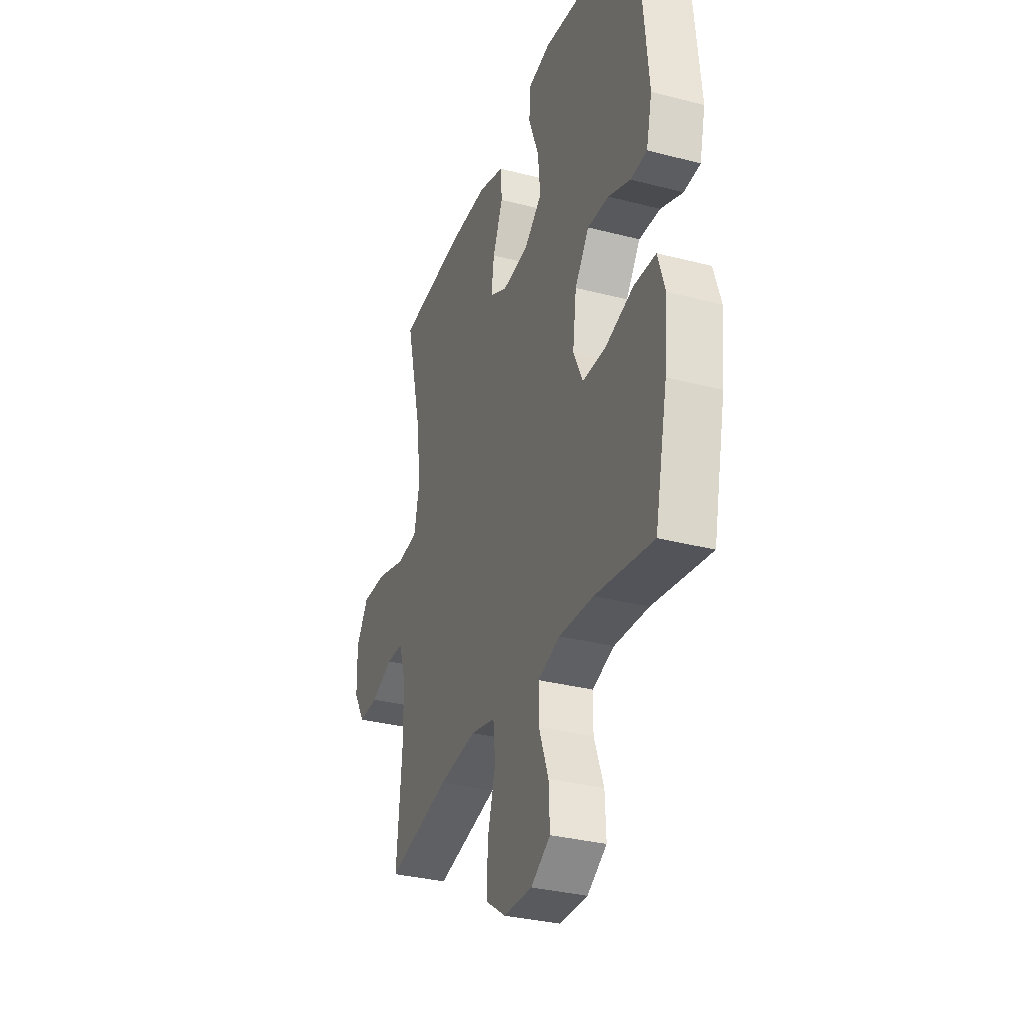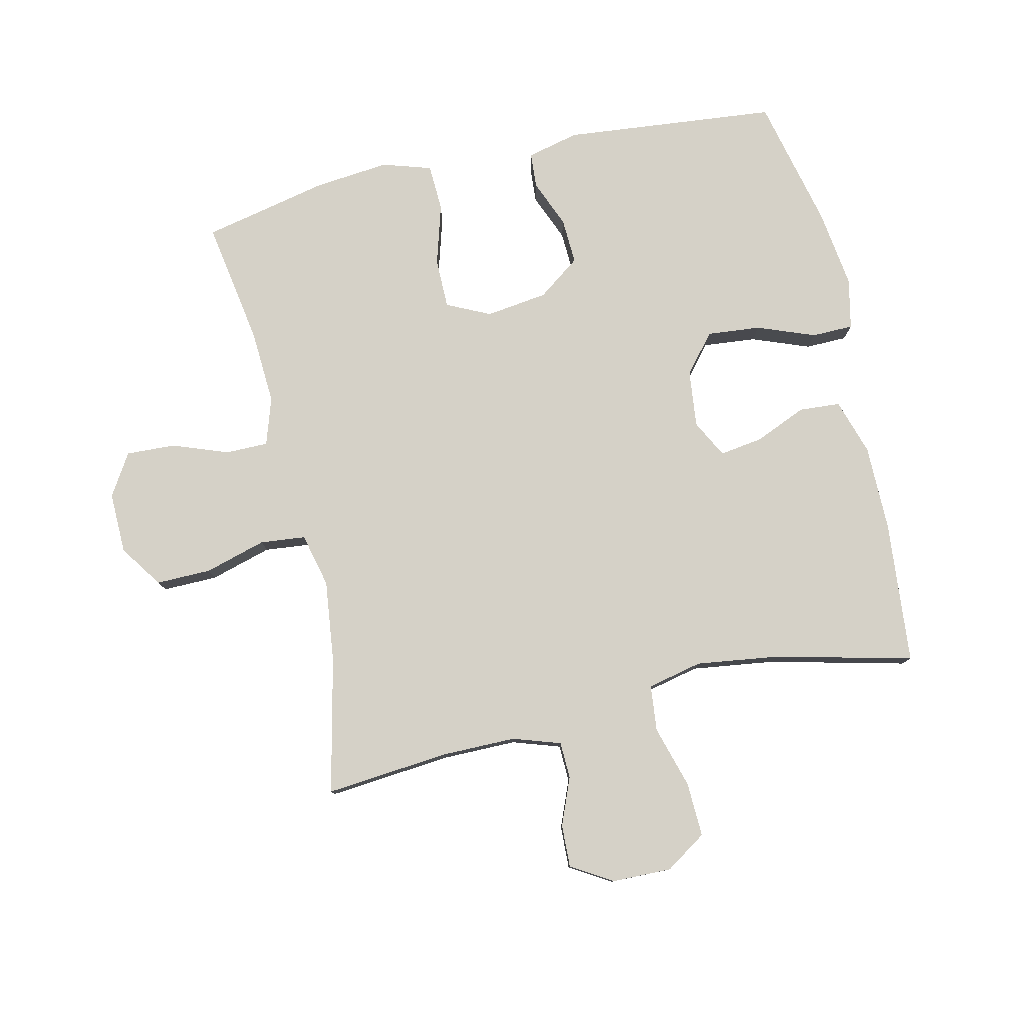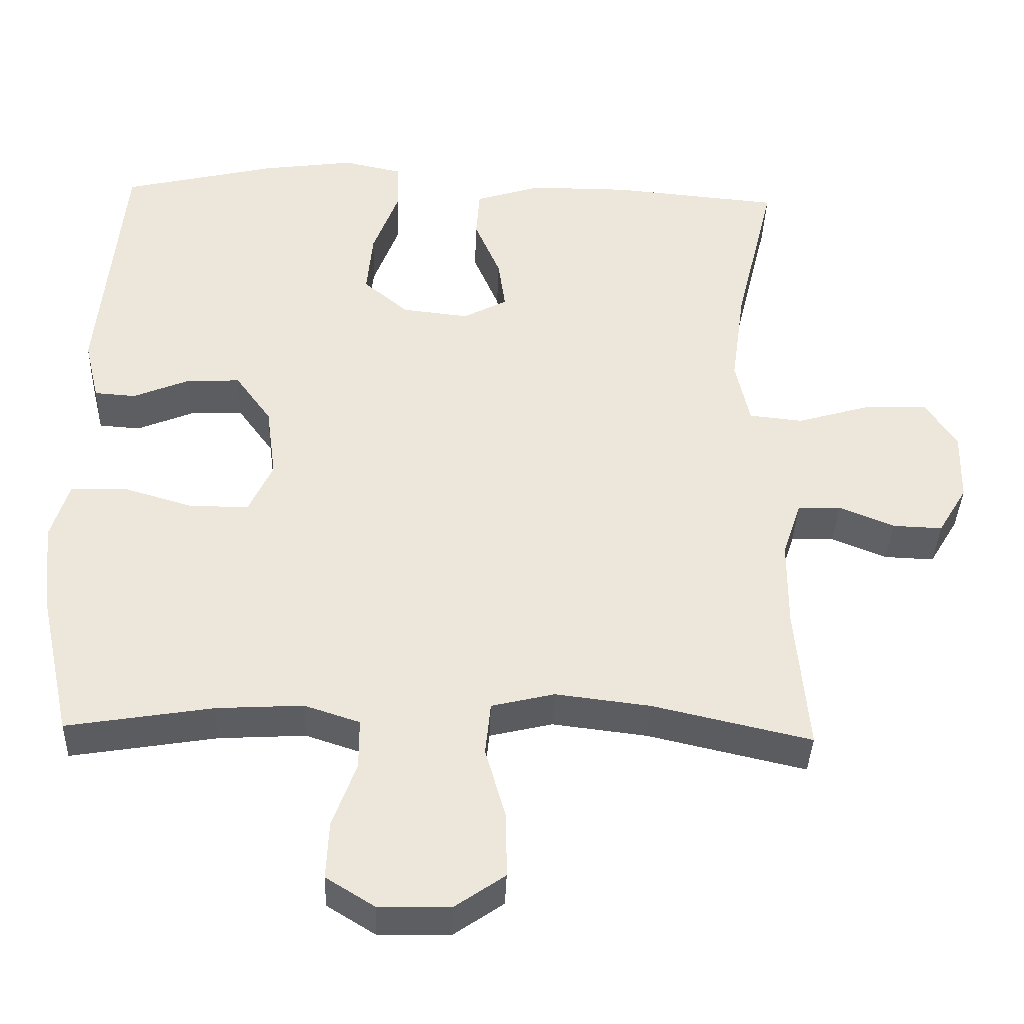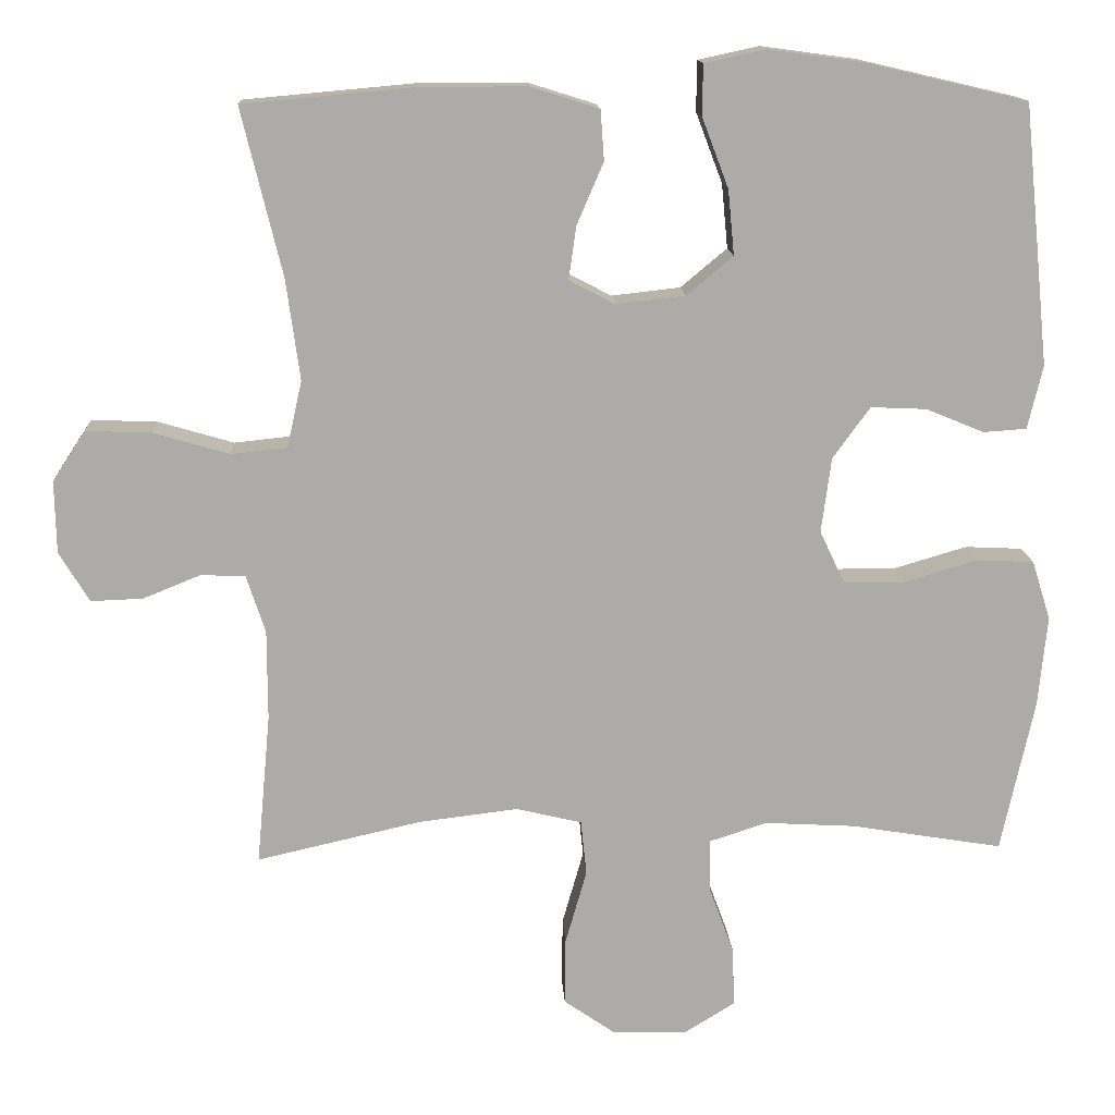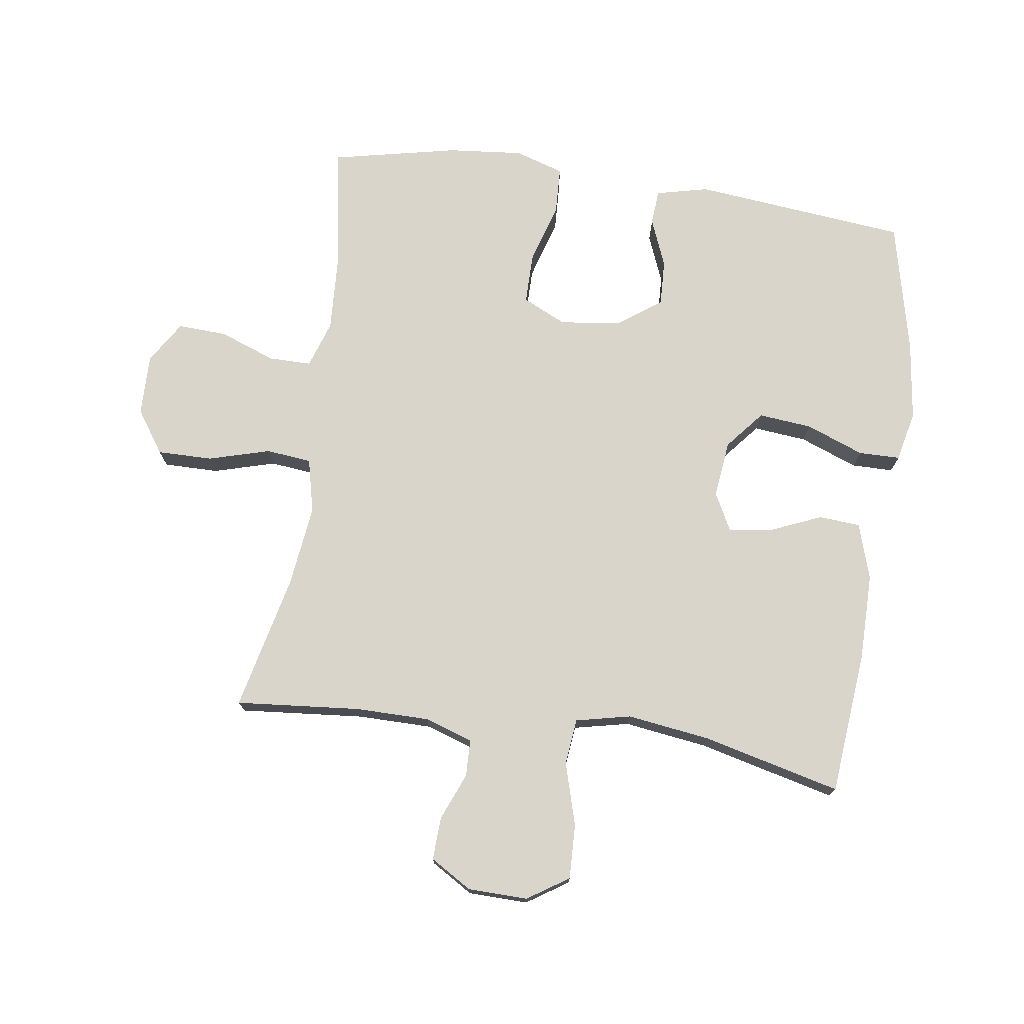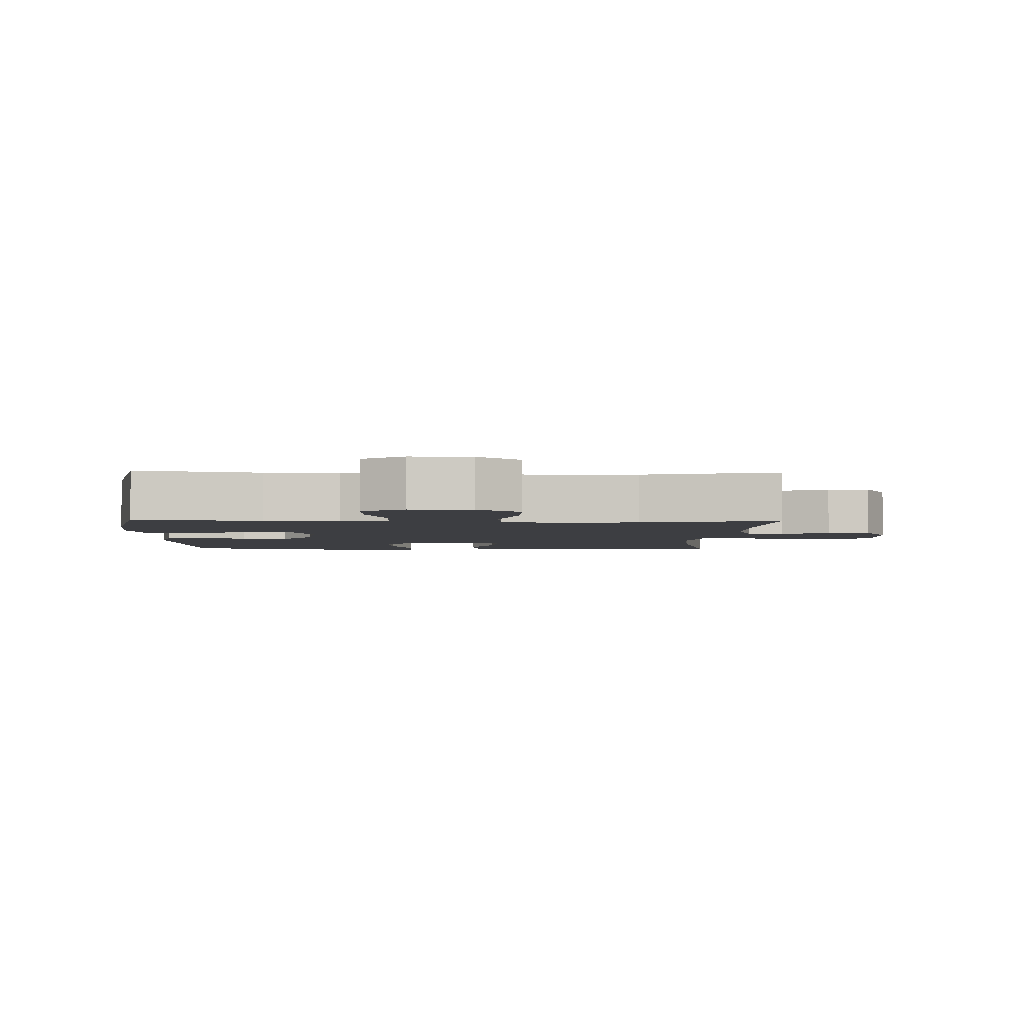
<metadata>
{"format":"obj","ext":"obj","renderer":"f3d","projection":"perspective","resolution":1024,"background":"white","views":[{"elev":-32.5,"azim":70.1,"up":"+Z"},{"elev":79.2,"azim":-102.9,"up":"+Y"},{"elev":-37.5,"azim":178.0,"up":"+Z"},{"elev":13.8,"azim":-3.0,"up":"+Z"},{"elev":74.7,"azim":-81.7,"up":"+Y"},{"elev":-3.5,"azim":177.9,"up":"+Y"}]}
</metadata>
<code>
o path9960
v 0.5658 0.0375 -0.2721
v 0.5776 0.0375 -0.1525
v 0.5532 0.0375 -0.07477
v 0.4785 0.0375 -0.0713
v 0.3815 0.0375 -0.09991
v 0.3012 0.0375 -0.09981
v 0.2684 0.0375 -0.03039
v 0.2813 0.0375 0.06822
v 0.3304 0.0375 0.1357
v 0.4037 0.0375 0.1325
v 0.4801 0.0375 0.1012
v 0.5365 0.0375 0.1052
v 0.5563 0.0375 0.1882
v 0.5223 0.0375 0.5294
v 0.3116 0.0375 0.5784
v 0.1861 0.0375 0.5952
v 0.1057 0.0375 0.578
v 0.1048 0.0375 0.5118
v 0.1399 0.0375 0.4197
v 0.1481 0.0375 0.3345
v 0.08695 0.0375 0.2837
v -0.003857 0.0375 0.2735
v -0.06404 0.0375 0.3049
v -0.05428 0.0375 0.3739
v -0.01906 0.0375 0.456
v -0.02379 0.0375 0.5219
v -0.1133 0.0375 0.5501
v -0.2504 0.0375 0.5502
v -0.4794 0.0375 0.5294
v -0.426 0.0375 0.3097
v -0.4079 0.0375 0.1776
v -0.4275 0.0375 0.09003
v -0.501 0.0375 0.08238
v -0.6004 0.0375 0.1115
v -0.6872 0.0375 0.1146
v -0.73 0.0375 0.04931
v -0.7282 0.0375 -0.04571
v -0.6885 0.0375 -0.1115
v -0.6205 0.0375 -0.1089
v -0.5452 0.0375 -0.07831
v -0.4865 0.0375 -0.08012
v -0.4614 0.0375 -0.1562
v -0.4612 0.0375 -0.2743
v -0.4794 0.0375 -0.4725
v -0.2629 0.0375 -0.4231
v -0.1328 0.0375 -0.4073
v -0.04663 0.0375 -0.4278
v -0.03914 0.0375 -0.5001
v -0.06719 0.0375 -0.5982
v -0.0682 0.0375 -0.6858
v -2.7e-05 0.0375 -0.7329
v 0.09762 0.0375 -0.7347
v 0.1646 0.0375 -0.6931
v 0.161 0.0375 -0.6147
v 0.1283 0.0375 -0.5259
v 0.1283 0.0375 -0.4578
v 0.2039 0.0375 -0.4332
v 0.3225 0.0375 -0.4399
v 0.5223 0.0375 -0.4725
v 0.5658 -0.0375 -0.2721
v 0.5776 -0.0375 -0.1525
v 0.5532 -0.0375 -0.07477
v 0.4785 -0.0375 -0.0713
v 0.3815 -0.0375 -0.09991
v 0.3012 -0.0375 -0.09981
v 0.2684 -0.0375 -0.03039
v 0.2813 -0.0375 0.06822
v 0.3304 -0.0375 0.1357
v 0.4037 -0.0375 0.1325
v 0.4801 -0.0375 0.1012
v 0.5365 -0.0375 0.1052
v 0.5563 -0.0375 0.1882
v 0.5223 -0.0375 0.5294
v 0.3116 -0.0375 0.5784
v 0.1861 -0.0375 0.5952
v 0.1057 -0.0375 0.578
v 0.1048 -0.0375 0.5118
v 0.1399 -0.0375 0.4197
v 0.1481 -0.0375 0.3345
v 0.08695 -0.0375 0.2837
v -0.003857 -0.0375 0.2735
v -0.06404 -0.0375 0.3049
v -0.05428 -0.0375 0.3739
v -0.01906 -0.0375 0.456
v -0.02379 -0.0375 0.5219
v -0.1133 -0.0375 0.5501
v -0.2504 -0.0375 0.5502
v -0.4794 -0.0375 0.5294
v -0.426 -0.0375 0.3097
v -0.4079 -0.0375 0.1776
v -0.4275 -0.0375 0.09003
v -0.501 -0.0375 0.08238
v -0.6004 -0.0375 0.1115
v -0.6872 -0.0375 0.1146
v -0.73 -0.0375 0.04931
v -0.7282 -0.0375 -0.04571
v -0.6885 -0.0375 -0.1115
v -0.6205 -0.0375 -0.1089
v -0.5452 -0.0375 -0.07831
v -0.4865 -0.0375 -0.08012
v -0.4614 -0.0375 -0.1562
v -0.4612 -0.0375 -0.2743
v -0.4794 -0.0375 -0.4725
v -0.2629 -0.0375 -0.4231
v -0.1328 -0.0375 -0.4073
v -0.04663 -0.0375 -0.4278
v -0.03914 -0.0375 -0.5001
v -0.06719 -0.0375 -0.5982
v -0.0682 -0.0375 -0.6858
v -2.7e-05 -0.0375 -0.7329
v 0.09762 -0.0375 -0.7347
v 0.1646 -0.0375 -0.6931
v 0.161 -0.0375 -0.6147
v 0.1283 -0.0375 -0.5259
v 0.1283 -0.0375 -0.4578
v 0.2039 -0.0375 -0.4332
v 0.3225 -0.0375 -0.4399
v 0.5223 -0.0375 -0.4725
v 0.5658 0.0375 -0.2721
v 0.5776 0.0375 -0.1525
v 0.5532 0.0375 -0.07477
v 0.5532 0.0375 -0.07477
v 0.5365 0.0375 0.1052
v 0.5365 0.0375 0.1052
v 0.5563 0.0375 0.1882
v 0.4785 0.0375 -0.0713
v 0.4801 0.0375 0.1012
v 0.5223 0.0375 -0.4725
v 0.5223 0.0375 -0.4725
v 0.5223 0.0375 0.5294
v 0.5223 0.0375 0.5294
v 0.4037 0.0375 0.1325
v 0.3815 0.0375 -0.09991
v 0.3225 0.0375 -0.4399
v 0.3116 0.0375 0.5784
v 0.3304 0.0375 0.1357
v 0.3012 0.0375 -0.09981
v 0.3012 0.0375 -0.09981
v 0.2813 0.0375 0.06822
v 0.2039 0.0375 -0.4332
v 0.1861 0.0375 0.5952
v 0.2684 0.0375 -0.03039
v 0.1283 0.0375 -0.4578
v 0.1283 0.0375 -0.4578
v 0.1399 0.0375 0.4197
v 0.1481 0.0375 0.3345
v 0.1057 0.0375 0.578
v 0.1057 0.0375 0.578
v 0.09762 0.0375 -0.7347
v 0.1646 0.0375 -0.6931
v 0.1646 0.0375 -0.6931
v 0.161 0.0375 -0.6147
v 0.1283 0.0375 -0.5259
v 0.08695 0.0375 0.2837
v 0.1048 0.0375 0.5118
v -2.7e-05 0.0375 -0.7329
v -0.003857 0.0375 0.2735
v -0.0682 0.0375 -0.6858
v -0.06404 0.0375 0.3049
v -0.06404 0.0375 0.3049
v -0.05428 0.0375 0.3739
v -0.01906 0.0375 0.456
v -0.02379 0.0375 0.5219
v -0.02379 0.0375 0.5219
v -0.1133 0.0375 0.5501
v -0.06719 0.0375 -0.5982
v -0.03914 0.0375 -0.5001
v -0.04663 0.0375 -0.4278
v -0.04663 0.0375 -0.4278
v -0.1328 0.0375 -0.4073
v -0.2504 0.0375 0.5502
v -0.2629 0.0375 -0.4231
v -0.4794 0.0375 -0.4725
v -0.4794 0.0375 -0.4725
v -0.4079 0.0375 0.1776
v -0.4275 0.0375 0.09003
v -0.4275 0.0375 0.09003
v -0.426 0.0375 0.3097
v -0.4614 0.0375 -0.1562
v -0.4612 0.0375 -0.2743
v -0.501 0.0375 0.08238
v -0.4794 0.0375 0.5294
v -0.4794 0.0375 0.5294
v -0.4865 0.0375 -0.08012
v -0.4865 0.0375 -0.08012
v -0.5452 0.0375 -0.07831
v -0.6004 0.0375 0.1115
v -0.6205 0.0375 -0.1089
v -0.6872 0.0375 0.1146
v -0.6885 0.0375 -0.1115
v -0.6885 0.0375 -0.1115
v -0.73 0.0375 0.04931
v -0.7282 0.0375 -0.04571
v 0.5658 -0.0375 -0.2721
v 0.5776 -0.0375 -0.1525
v 0.5532 -0.0375 -0.07477
v 0.5532 -0.0375 -0.07477
v 0.5365 -0.0375 0.1052
v 0.5365 -0.0375 0.1052
v 0.5563 -0.0375 0.1882
v 0.4785 -0.0375 -0.0713
v 0.4801 -0.0375 0.1012
v 0.5223 -0.0375 -0.4725
v 0.5223 -0.0375 -0.4725
v 0.5223 -0.0375 0.5294
v 0.5223 -0.0375 0.5294
v 0.4037 -0.0375 0.1325
v 0.3815 -0.0375 -0.09991
v 0.3225 -0.0375 -0.4399
v 0.3116 -0.0375 0.5784
v 0.3304 -0.0375 0.1357
v 0.3012 -0.0375 -0.09981
v 0.3012 -0.0375 -0.09981
v 0.2813 -0.0375 0.06822
v 0.2039 -0.0375 -0.4332
v 0.1861 -0.0375 0.5952
v 0.2684 -0.0375 -0.03039
v 0.1283 -0.0375 -0.4578
v 0.1283 -0.0375 -0.4578
v 0.1399 -0.0375 0.4197
v 0.1481 -0.0375 0.3345
v 0.1057 -0.0375 0.578
v 0.1057 -0.0375 0.578
v 0.09762 -0.0375 -0.7347
v 0.1646 -0.0375 -0.6931
v 0.1646 -0.0375 -0.6931
v 0.161 -0.0375 -0.6147
v 0.1283 -0.0375 -0.5259
v 0.08695 -0.0375 0.2837
v 0.1048 -0.0375 0.5118
v -2.7e-05 -0.0375 -0.7329
v -0.003857 -0.0375 0.2735
v -0.0682 -0.0375 -0.6858
v -0.06404 -0.0375 0.3049
v -0.06404 -0.0375 0.3049
v -0.05428 -0.0375 0.3739
v -0.01906 -0.0375 0.456
v -0.02379 -0.0375 0.5219
v -0.02379 -0.0375 0.5219
v -0.1133 -0.0375 0.5501
v -0.06719 -0.0375 -0.5982
v -0.03914 -0.0375 -0.5001
v -0.04663 -0.0375 -0.4278
v -0.04663 -0.0375 -0.4278
v -0.1328 -0.0375 -0.4073
v -0.2504 -0.0375 0.5502
v -0.2629 -0.0375 -0.4231
v -0.4794 -0.0375 -0.4725
v -0.4794 -0.0375 -0.4725
v -0.4079 -0.0375 0.1776
v -0.4275 -0.0375 0.09003
v -0.4275 -0.0375 0.09003
v -0.426 -0.0375 0.3097
v -0.4614 -0.0375 -0.1562
v -0.4612 -0.0375 -0.2743
v -0.501 -0.0375 0.08238
v -0.4794 -0.0375 0.5294
v -0.4794 -0.0375 0.5294
v -0.4865 -0.0375 -0.08012
v -0.4865 -0.0375 -0.08012
v -0.5452 -0.0375 -0.07831
v -0.6004 -0.0375 0.1115
v -0.6205 -0.0375 -0.1089
v -0.6872 -0.0375 0.1146
v -0.6885 -0.0375 -0.1115
v -0.6885 -0.0375 -0.1115
v -0.73 -0.0375 0.04931
v -0.7282 -0.0375 -0.04571
f 220 216 230
f 200 202 198
f 218 242 228
f 245 254 247
f 253 234 246
f 259 254 251
f 255 247 254
f 230 216 222
f 254 245 251
f 241 231 227
f 208 212 209
f 242 218 243
f 240 237 238
f 205 211 207
f 207 202 200
f 261 259 256
f 221 211 205
f 220 210 216
f 247 255 248
f 262 261 256
f 231 224 227
f 267 268 262
f 194 209 203
f 262 263 261
f 196 201 195
f 265 263 268
f 227 224 225
f 215 212 218
f 194 208 209
f 245 217 232
f 263 262 268
f 218 212 243
f 205 207 200
f 210 221 205
f 253 246 257
f 251 245 232
f 241 228 242
f 236 237 240
f 243 212 217
f 232 217 214
f 243 217 245
f 214 211 229
f 264 267 262
f 251 232 234
f 246 234 236
f 221 210 220
f 232 214 229
f 251 234 250
f 208 195 201
f 229 211 221
f 209 212 215
f 195 208 194
f 246 236 240
f 233 231 241
f 228 241 227
f 250 234 253
f 256 259 251
f 1 2 61 60
f 2 122 197 61
f 124 13 72 199
f 3 4 63 62
f 11 12 71 70
f 129 1 60 204
f 13 131 206 72
f 10 11 70 69
f 4 5 64 63
f 58 59 118 117
f 14 15 74 73
f 9 10 69 68
f 5 138 213 64
f 8 9 68 67
f 57 58 117 116
f 15 16 75 74
f 6 7 66 65
f 7 8 67 66
f 144 57 116 219
f 19 20 79 78
f 16 148 223 75
f 52 151 226 111
f 53 54 113 112
f 54 55 114 113
f 20 21 80 79
f 18 19 78 77
f 17 18 77 76
f 55 56 115 114
f 51 52 111 110
f 21 22 81 80
f 50 51 110 109
f 22 160 235 81
f 24 25 84 83
f 25 164 239 84
f 26 27 86 85
f 49 50 109 108
f 48 49 108 107
f 169 48 107 244
f 46 47 106 105
f 23 24 83 82
f 27 28 87 86
f 45 46 105 104
f 174 45 104 249
f 31 177 252 90
f 30 31 90 89
f 42 43 102 101
f 32 33 92 91
f 183 30 89 258
f 28 29 88 87
f 185 42 101 260
f 43 44 103 102
f 40 41 100 99
f 33 34 93 92
f 39 40 99 98
f 34 35 94 93
f 191 39 98 266
f 35 36 95 94
f 37 38 97 96
f 36 37 96 95
f 145 155 141
f 125 123 127
f 143 153 167
f 170 172 179
f 178 171 159
f 184 176 179
f 180 179 172
f 155 147 141
f 179 176 170
f 166 152 156
f 133 134 137
f 167 168 143
f 165 163 162
f 130 132 136
f 132 125 127
f 186 181 184
f 146 130 136
f 145 141 135
f 172 173 180
f 187 181 186
f 156 152 149
f 192 187 193
f 119 128 134
f 187 186 188
f 121 120 126
f 190 193 188
f 152 150 149
f 140 143 137
f 119 134 133
f 170 157 142
f 188 193 187
f 143 168 137
f 130 125 132
f 135 130 146
f 178 182 171
f 176 157 170
f 166 167 153
f 161 165 162
f 168 142 137
f 157 139 142
f 168 170 142
f 139 154 136
f 189 187 192
f 176 159 157
f 171 161 159
f 146 145 135
f 157 154 139
f 176 175 159
f 133 126 120
f 154 146 136
f 134 140 137
f 120 119 133
f 171 165 161
f 158 166 156
f 153 152 166
f 175 178 159
f 181 176 184

</code>
